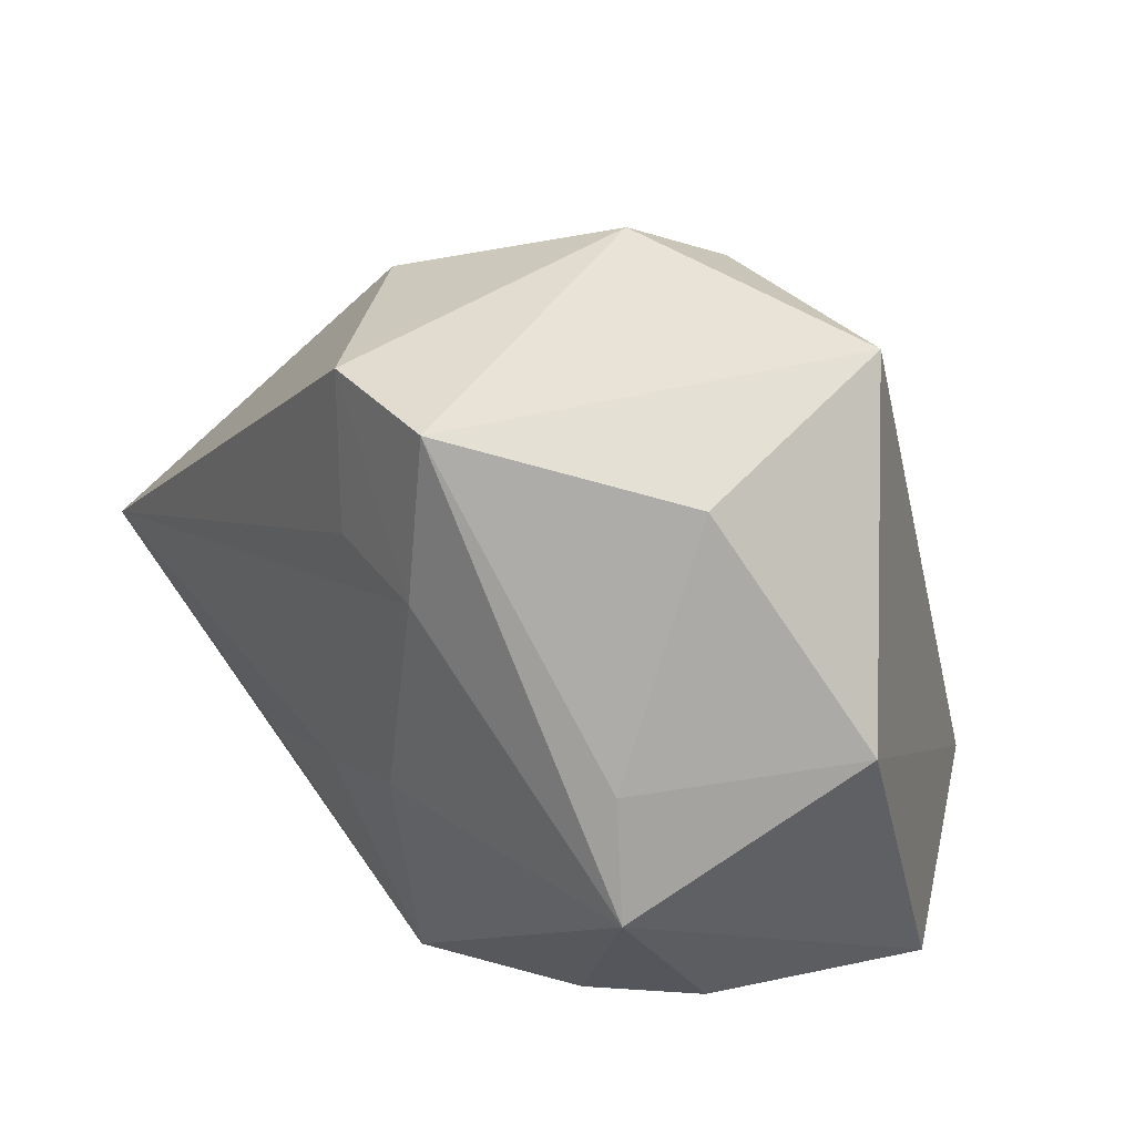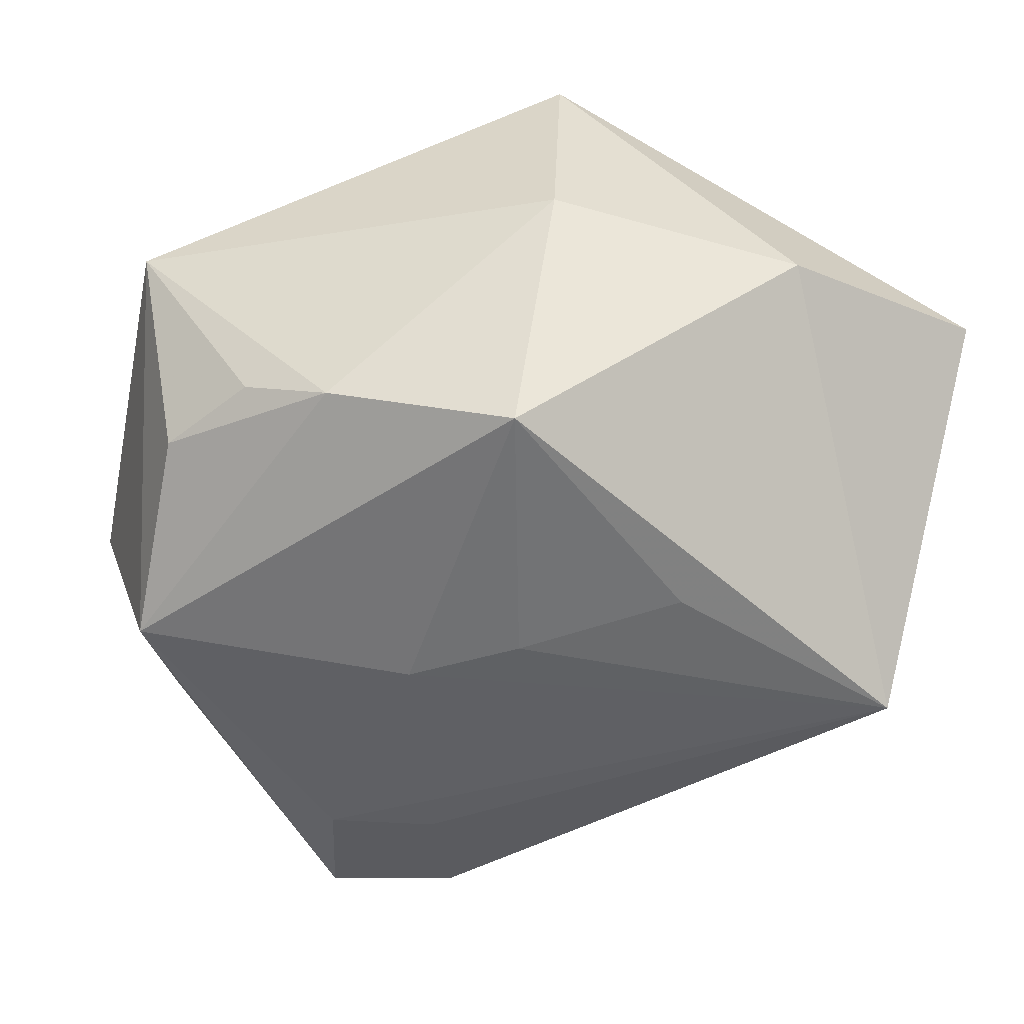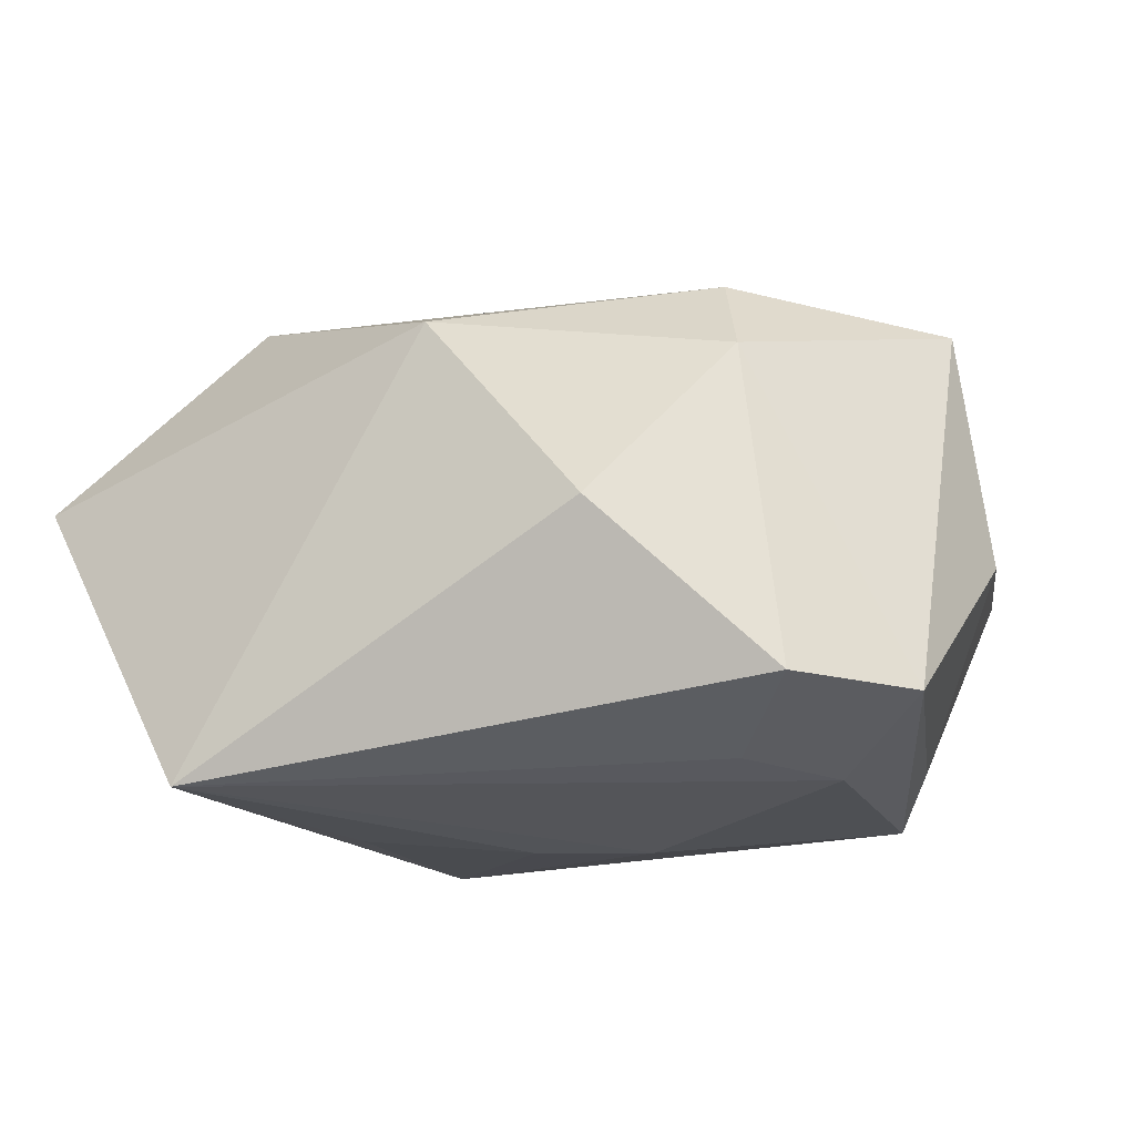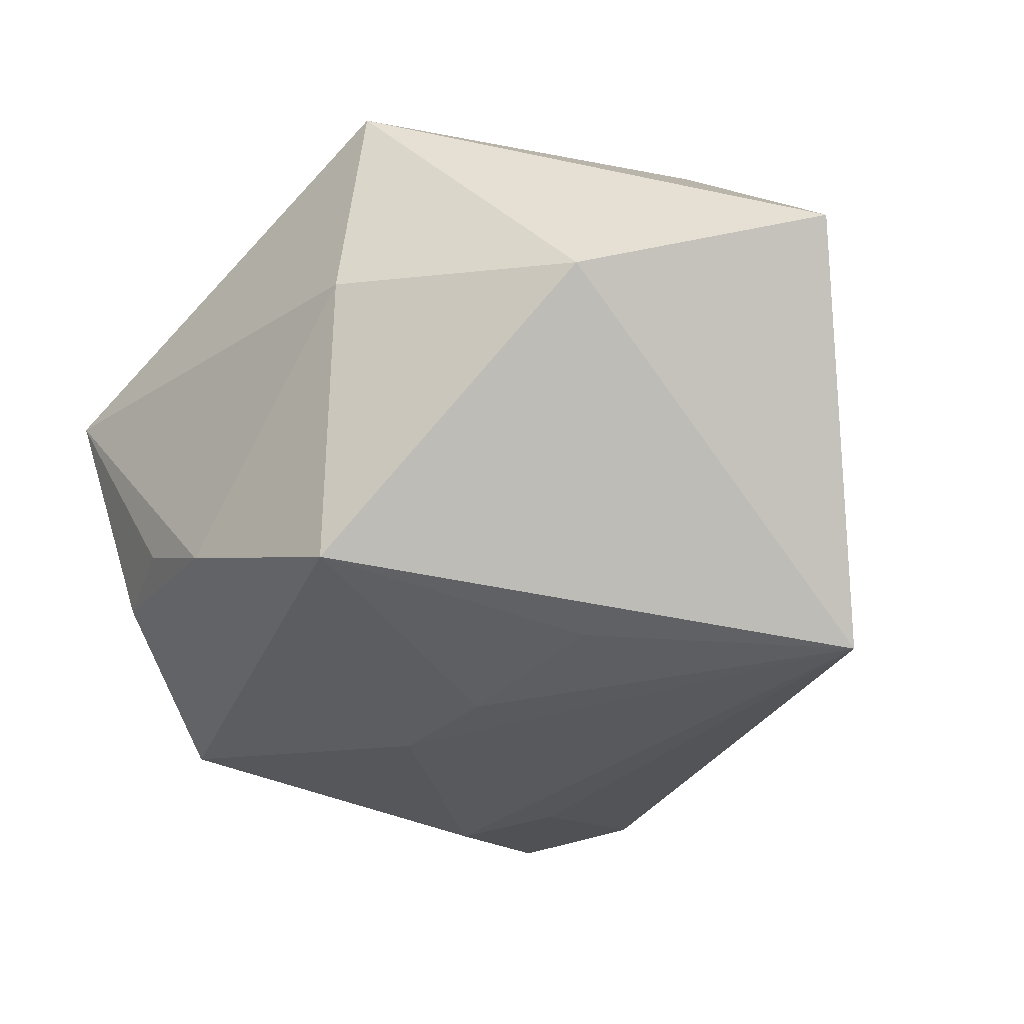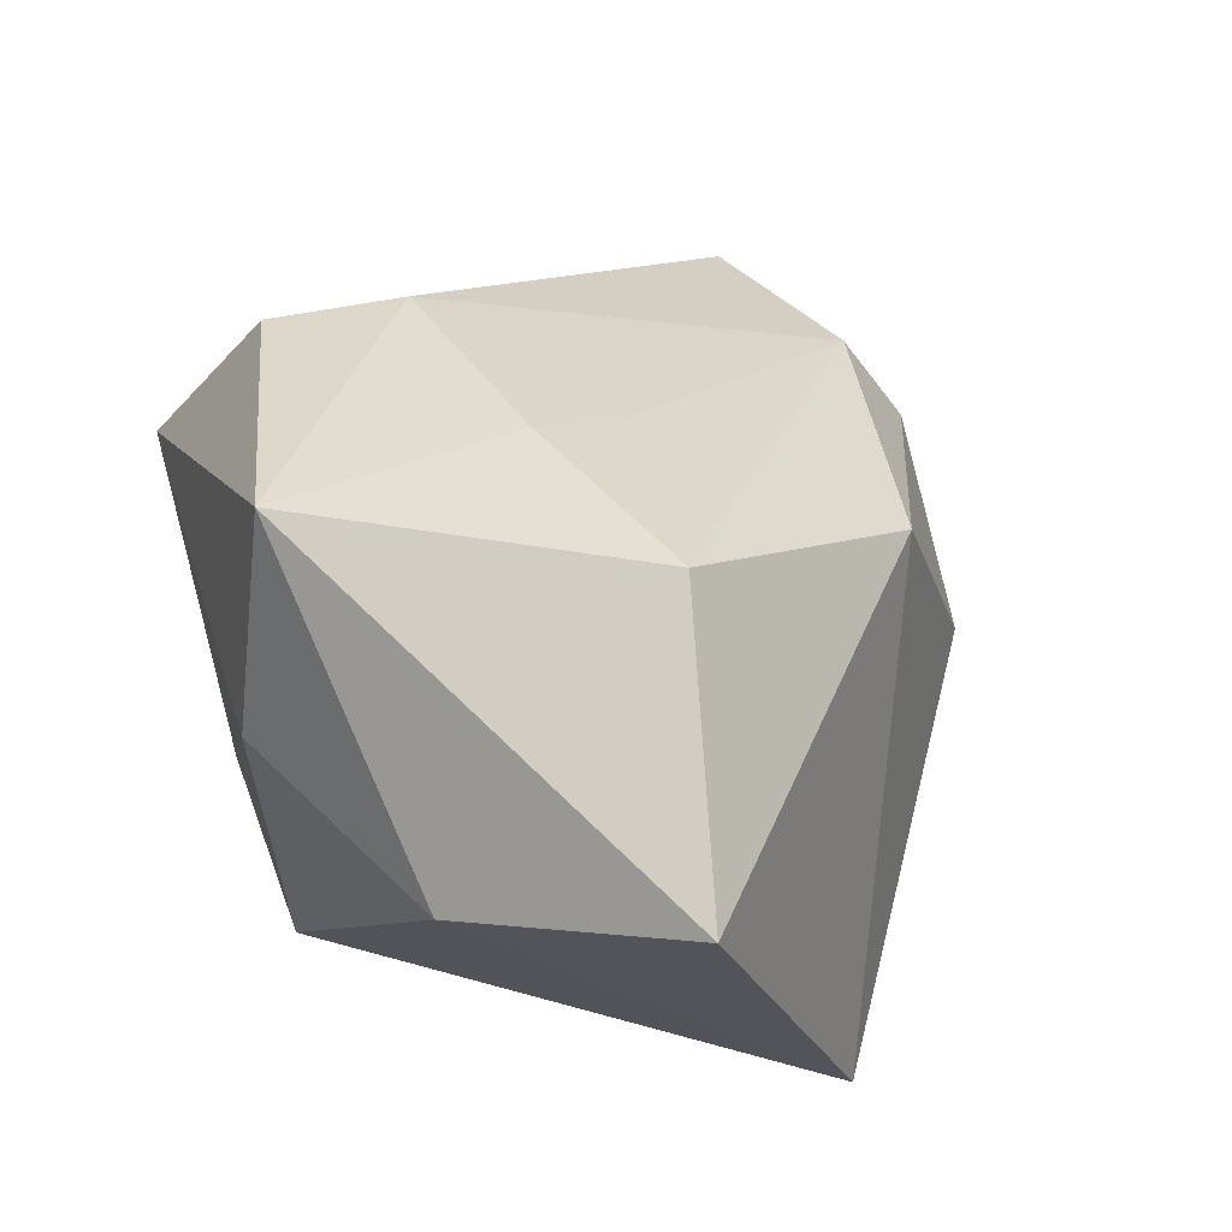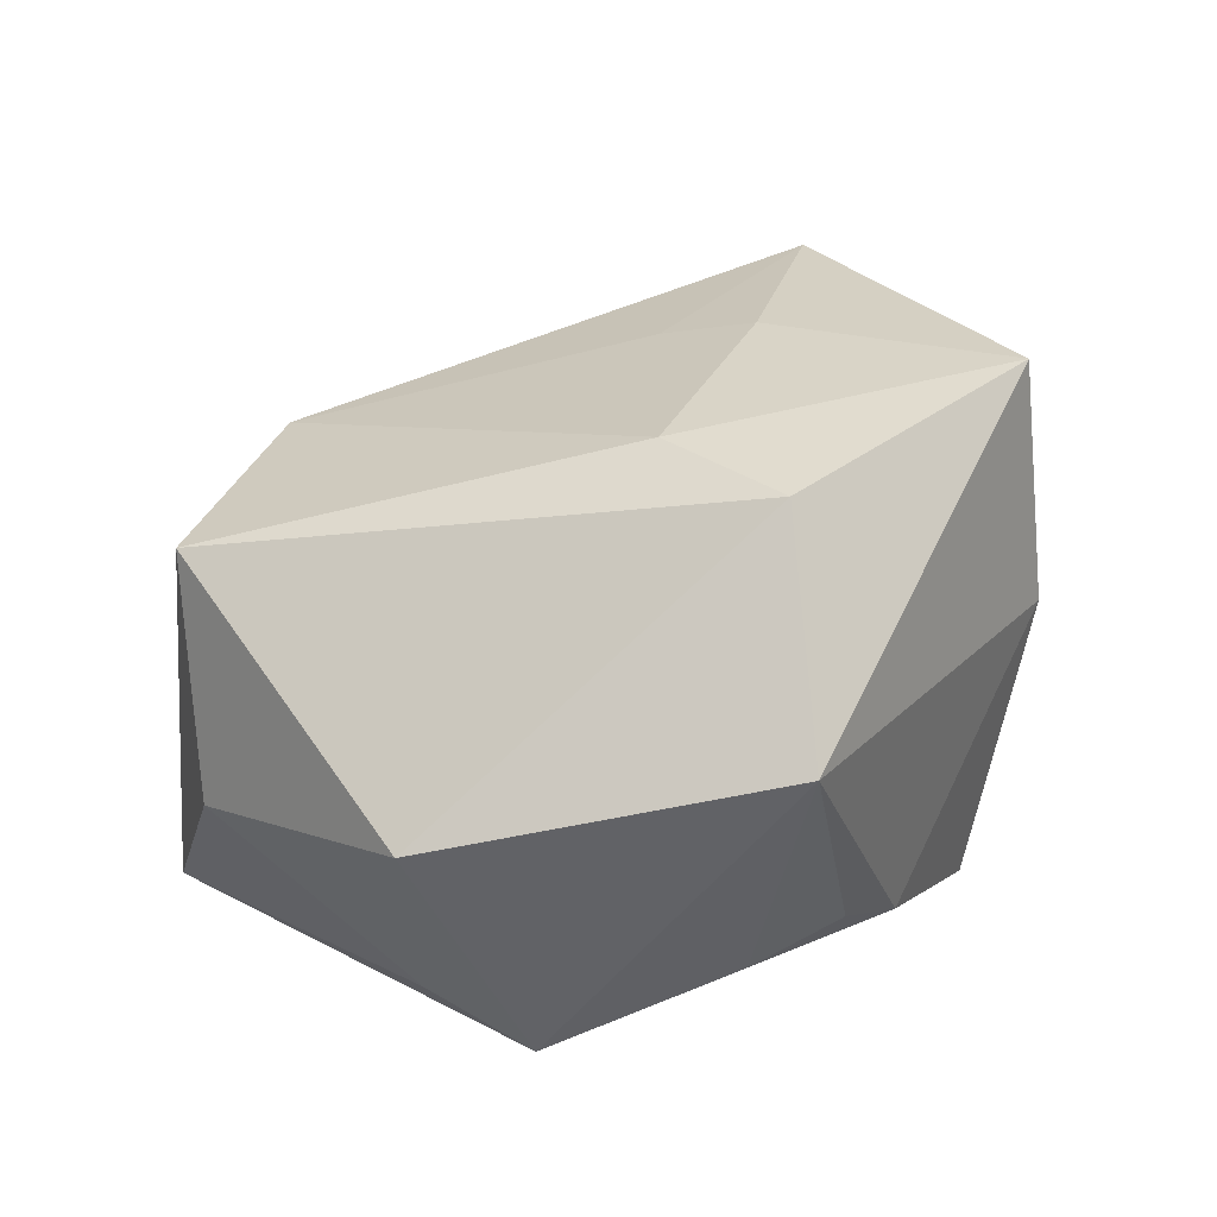
<metadata>
{"format":"obj","ext":"obj","renderer":"f3d","projection":"perspective","resolution":1024,"background":"white","views":[{"elev":45.9,"azim":-126.3,"up":"+Y"},{"elev":-45.8,"azim":-11.9,"up":"+Z"},{"elev":-23.2,"azim":149.2,"up":"+Z"},{"elev":-31.5,"azim":20.4,"up":"+Z"},{"elev":35.7,"azim":47.1,"up":"+Z"},{"elev":27.8,"azim":-85.4,"up":"+Z"}]}
</metadata>
<code>
v 0.04675 -0.02759 0.008272
v 0.007987 -0.001454 0.02695
v 0.01908 0.03285 -0.006518
v -0.004434 -0.03154 -0.02234
v -0.04168 -0.01733 0.009765
v -0.02966 -0.02023 -0.01107
v -0.02666 -0.01423 0.02723
v 0.001593 -0.005067 -0.02709
v -0.02008 0.03823 0.01722
v 0.002737 0.0325 0.01913
v 0.00634 -0.01041 0.02902
v 0.02402 -0.0372 0.001572
v -0.03174 0.01628 -0.01917
v 0.0264 0.01626 0.01637
v 0.04122 -0.003978 -0.02709
v -0.001473 -0.0372 0.005661
v -0.03639 -0.01203 -0.01217
v -0.01015 0.04285 -0.02277
v -0.01256 0.02757 -0.02631
v 1.463e-05 -0.03471 0.02886
v -0.01893 -0.003076 0.0286
v 0.02943 -0.01431 0.02818
v 0.002956 0.04048 -0.02257
v -0.03644 0.005977 -0.02197
v -0.0253 0.03628 -0.005401
v 0.01637 -0.01387 -0.02588
v -0.008646 0.001152 -0.02709
v -0.02193 -0.02481 -0.01527
v -0.001623 0.02677 -0.02582
v -0.04152 0.01664 0.0006423
v 0.005591 0.03837 0.009674
f 4 15 12
f 26 15 4
f 4 8 26
f 26 8 15
f 23 3 15
f 15 29 23
f 3 23 31
f 31 9 10
f 18 9 31
f 31 23 18
f 15 3 14
f 3 31 14
f 10 22 14
f 14 31 10
f 18 24 13
f 13 24 30
f 27 8 4
f 4 24 27
f 15 8 27
f 25 9 18
f 30 9 25
f 18 13 25
f 25 13 30
f 15 14 1
f 1 14 22
f 1 12 15
f 19 27 24
f 19 24 18
f 19 29 15
f 15 27 19
f 18 23 19
f 19 23 29
f 4 12 16
f 7 9 30
f 4 16 28
f 6 17 28
f 28 24 4
f 28 17 24
f 2 22 10
f 2 11 22
f 9 7 21
f 10 9 21
f 21 2 10
f 11 2 21
f 5 17 6
f 5 7 30
f 6 28 5
f 30 24 5
f 24 17 5
f 5 28 16
f 20 5 16
f 7 5 20
f 20 16 12
f 11 21 20
f 20 21 7
f 22 11 20
f 12 1 20
f 20 1 22

</code>
